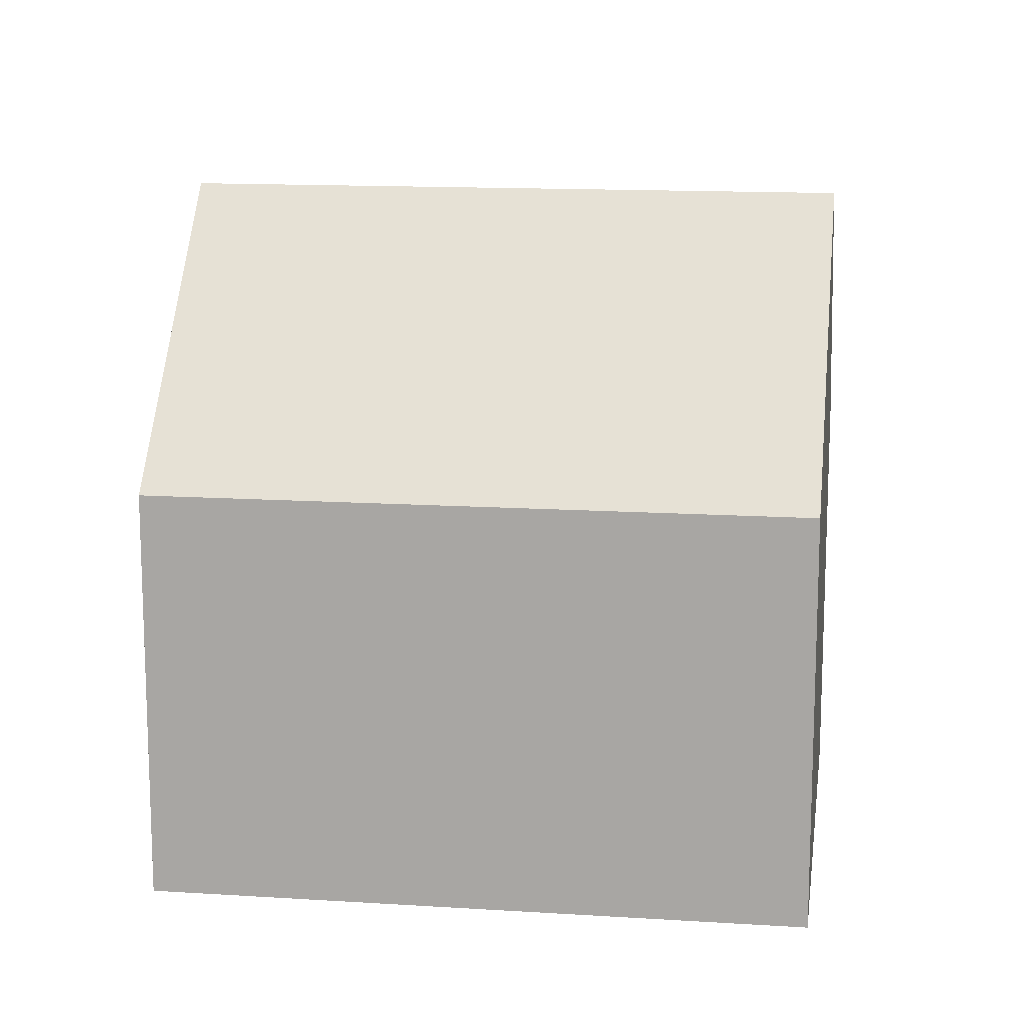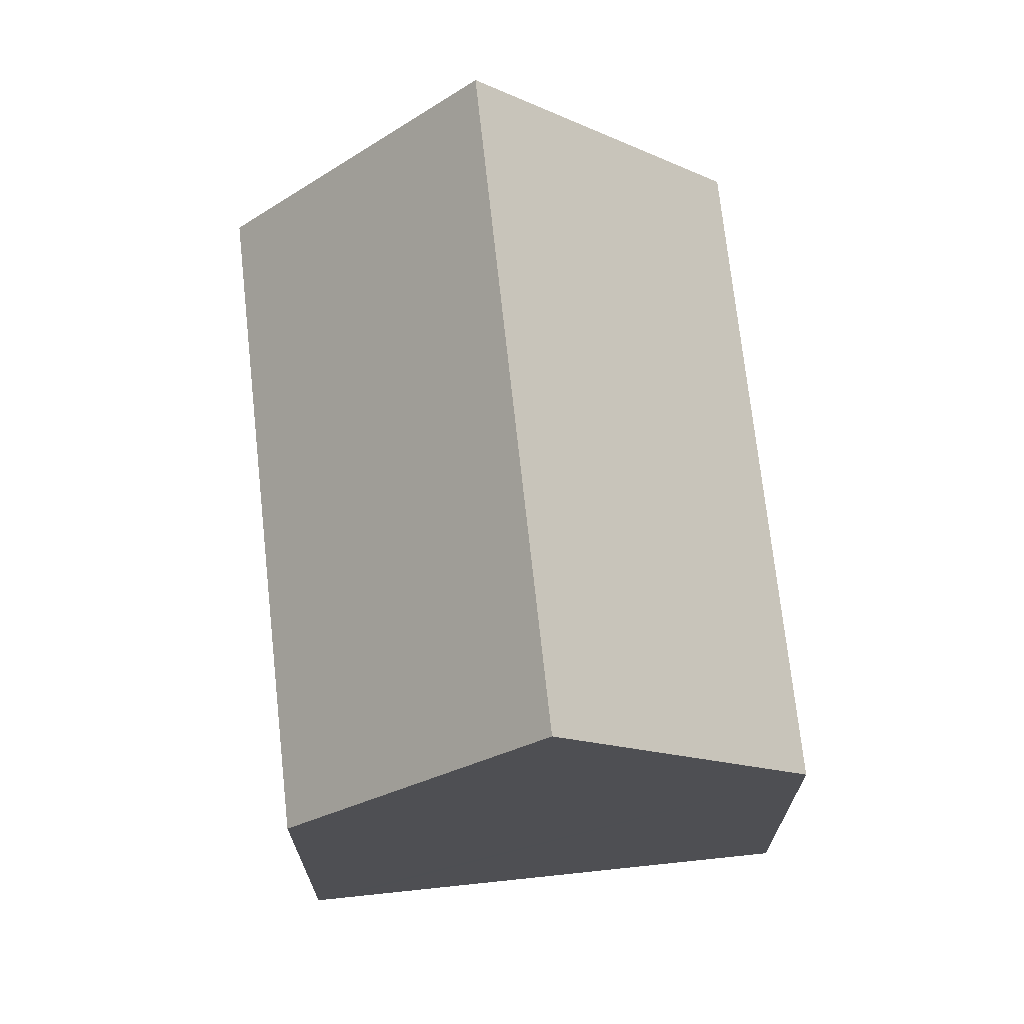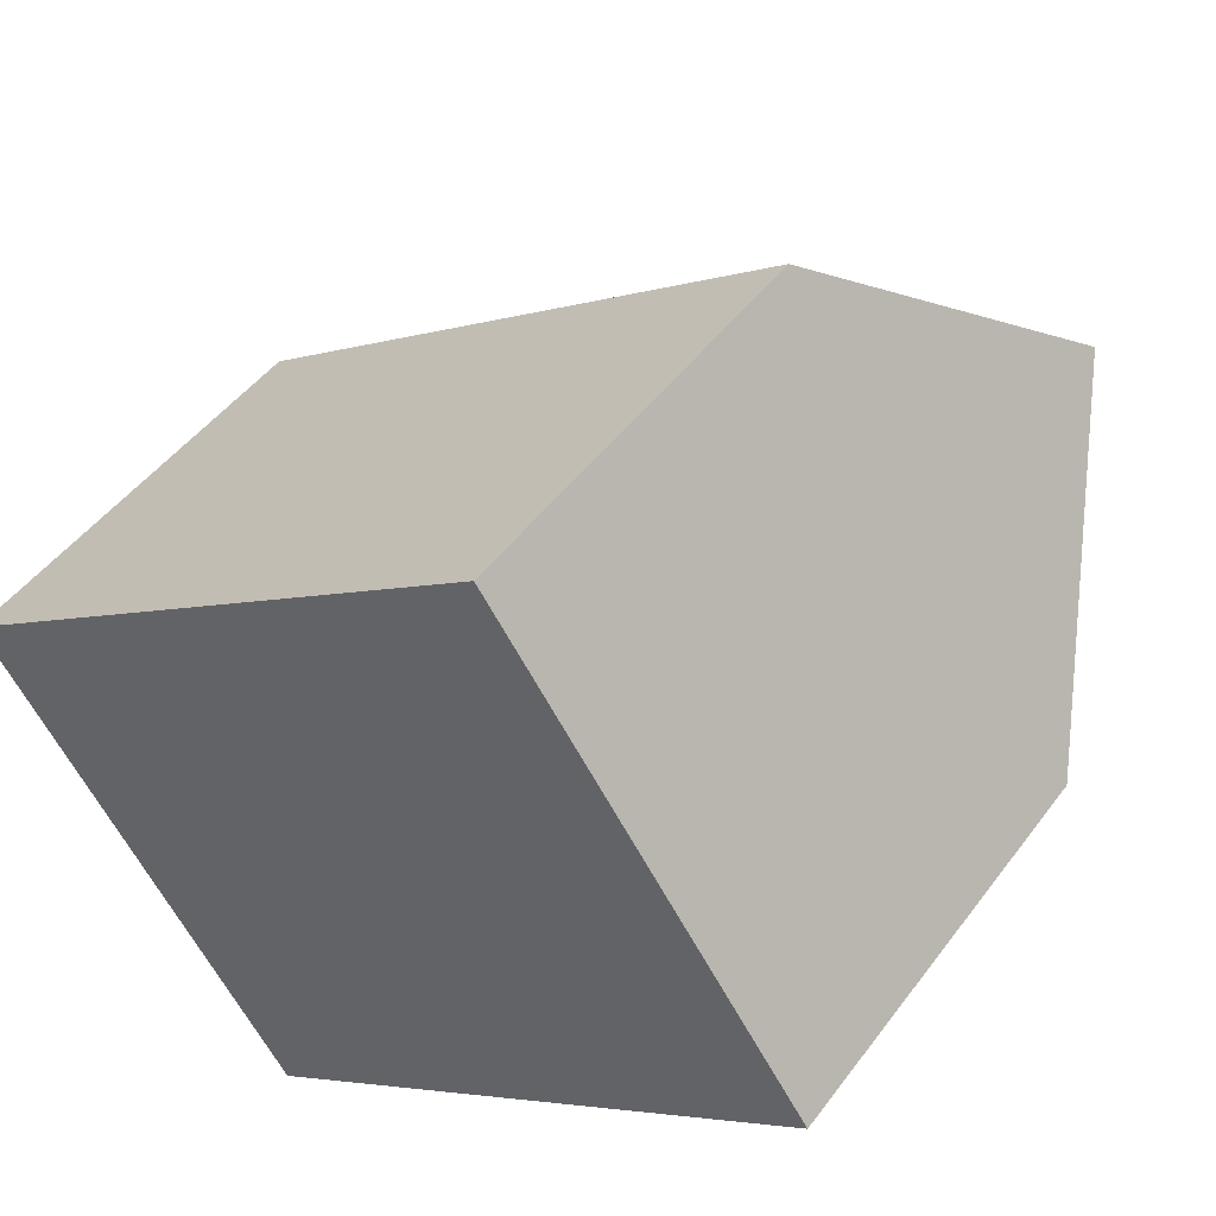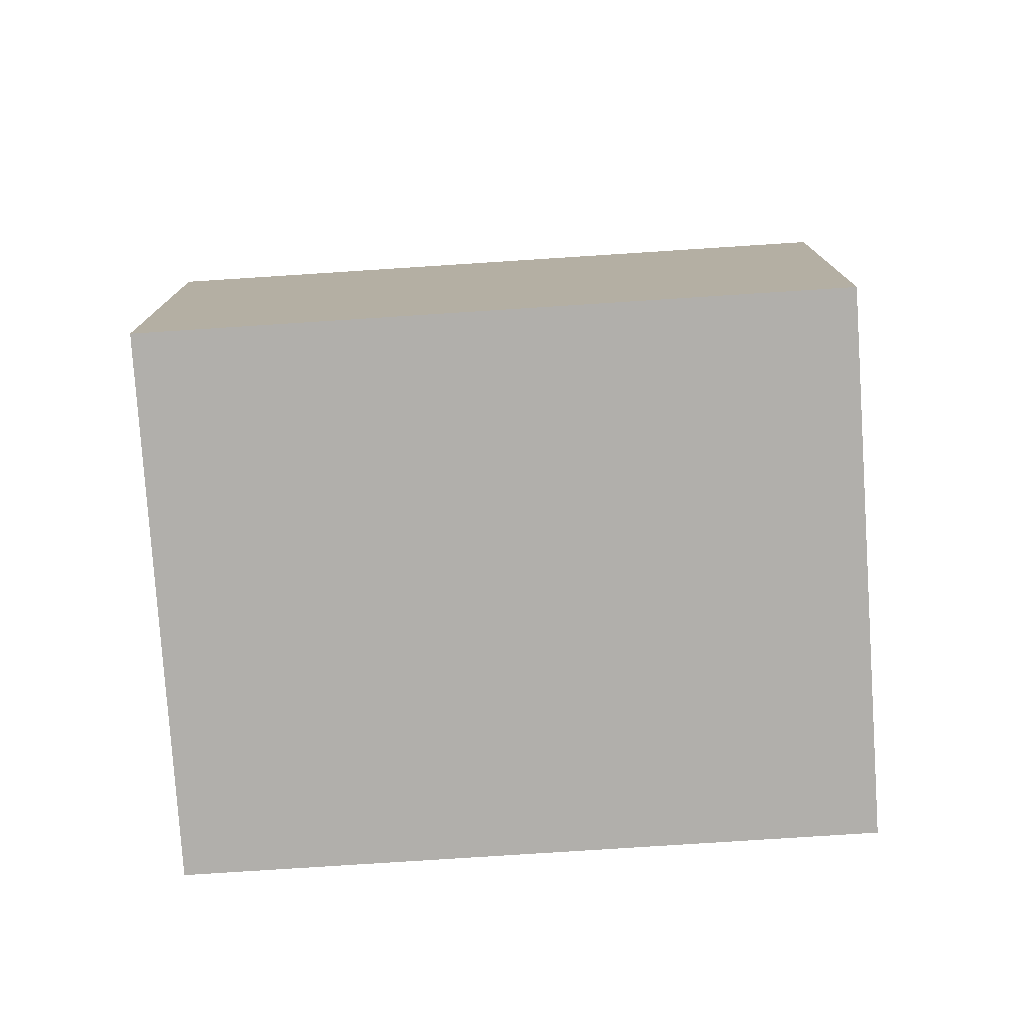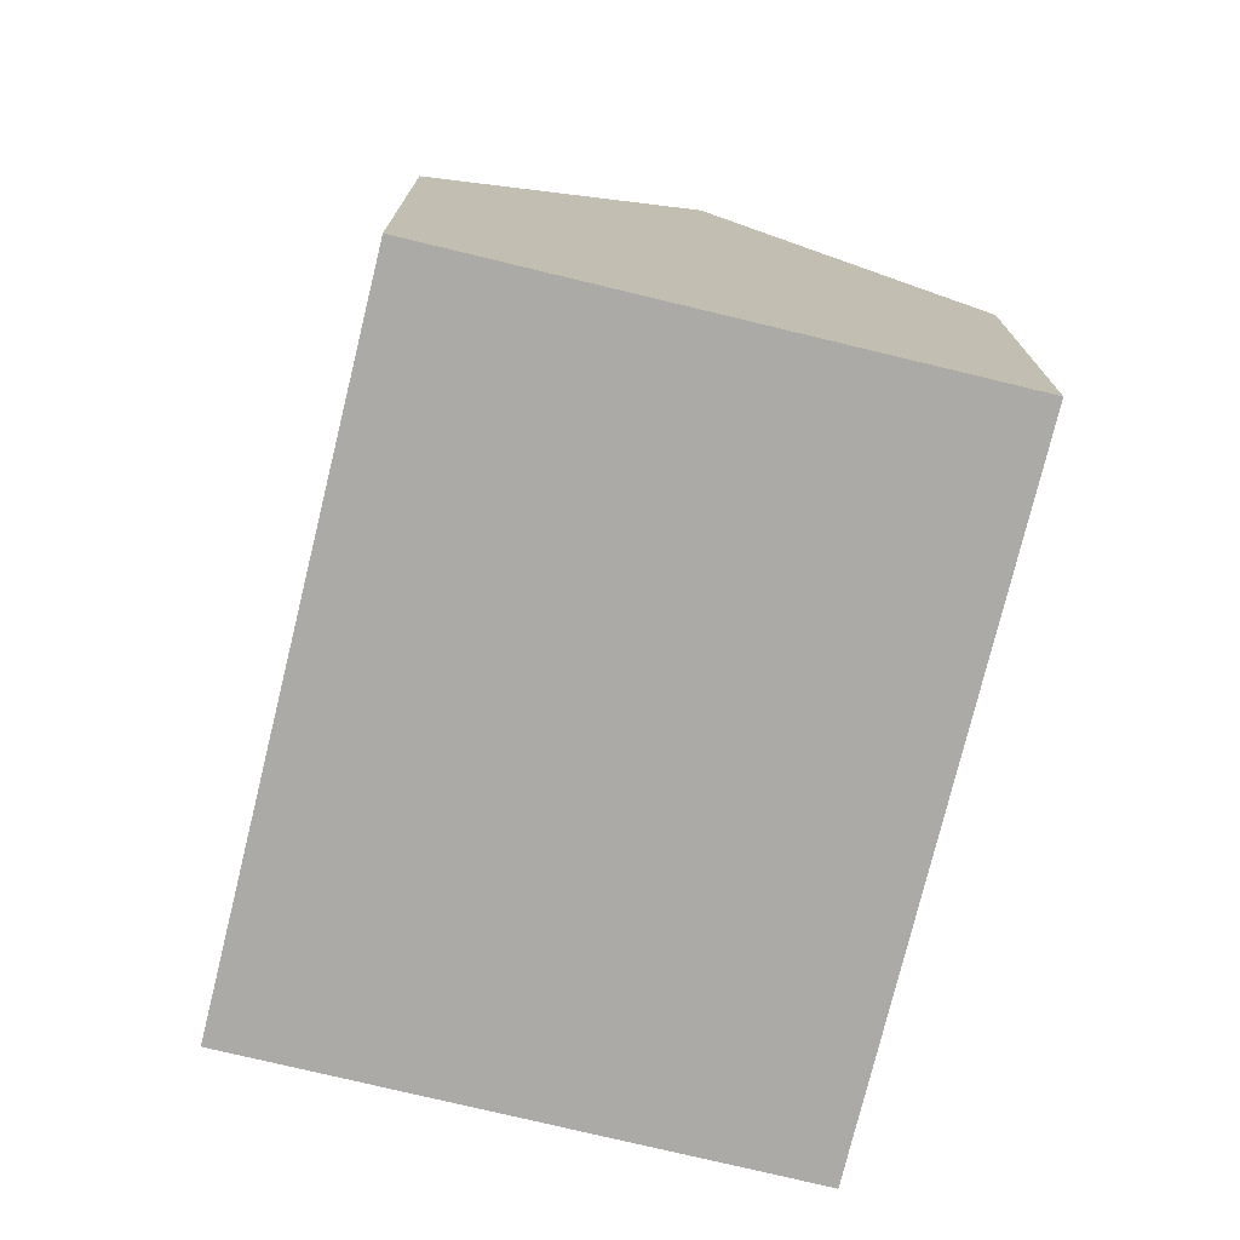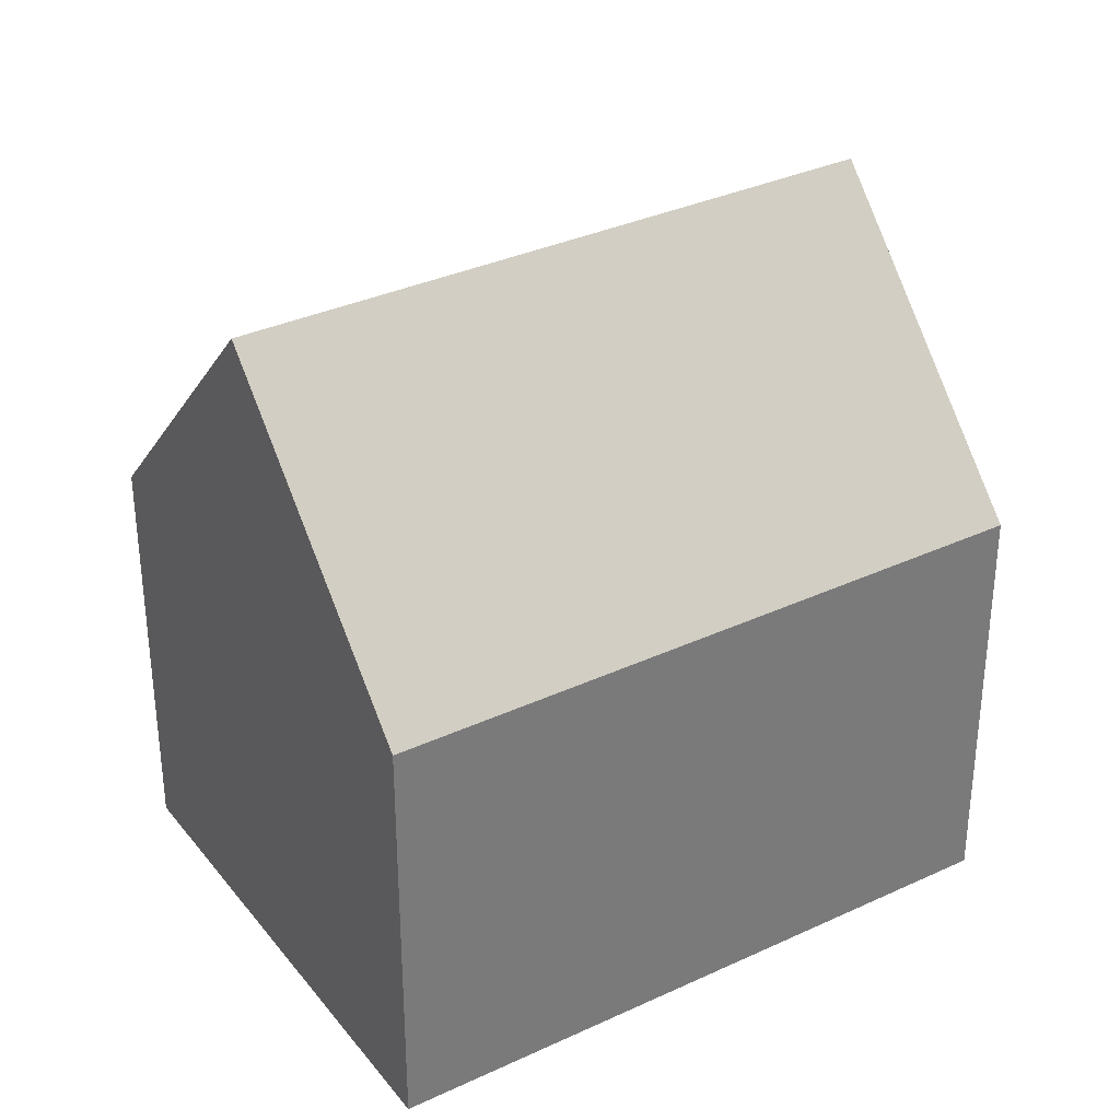
<metadata>
{"format":"obj","ext":"obj","renderer":"f3d","projection":"perspective","resolution":1024,"background":"white","views":[{"elev":13.8,"azim":153.4,"up":"+Y"},{"elev":71.2,"azim":49.1,"up":"+Y"},{"elev":46.6,"azim":34.4,"up":"+Z"},{"elev":-78.1,"azim":149.0,"up":"+Y"},{"elev":-75.7,"azim":-138.4,"up":"+Y"},{"elev":33.8,"azim":-67.1,"up":"+Y"}]}
</metadata>
<code>
v  16 15.94 3.76
v  6.614 10.05 -9.496
v  3.439 15.94 -4.938
v  6.878 9.558 -9.876
v  19.44 9.558 -1.178
v  19.18 10.04 -0.807
v  12.56 9.558 8.698
v  0.214 9.956 -0.308
v  0 9.558 5.853e-16
v  12.78 9.969 8.38
v  0 0 0
v  12.56 -5.326e-16 8.698
v  12.78 -5.131e-16 8.38
v  19.44 7.213e-17 -1.178
v  16 -2.302e-16 3.76
v  19.18 4.941e-17 -0.807
v  6.878 6.047e-16 -9.876
v  0.214 1.886e-17 -0.308
v  6.614 5.815e-16 -9.496
v  3.439 3.024e-16 -4.938
g defaultobject
f 1 2 3
f 2 1 4
f 4 1 5
f 5 1 6
f 7 8 9
f 8 7 3
f 3 7 10
f 3 10 1
f 11 7 9
f 7 11 12
f 10 6 1
f 6 10 7
f 6 7 12
f 6 12 5
f 5 12 13
f 5 13 14
f 14 13 15
f 14 15 16
f 14 4 5
f 4 14 17
f 2 8 3
f 8 2 4
f 8 4 17
f 8 17 9
f 9 17 18
f 9 18 11
f 18 17 19
f 18 19 20
f 16 17 14
f 17 16 19
f 19 16 15
f 19 15 20
f 20 15 13
f 20 13 18
f 18 13 12
f 18 12 11

</code>
